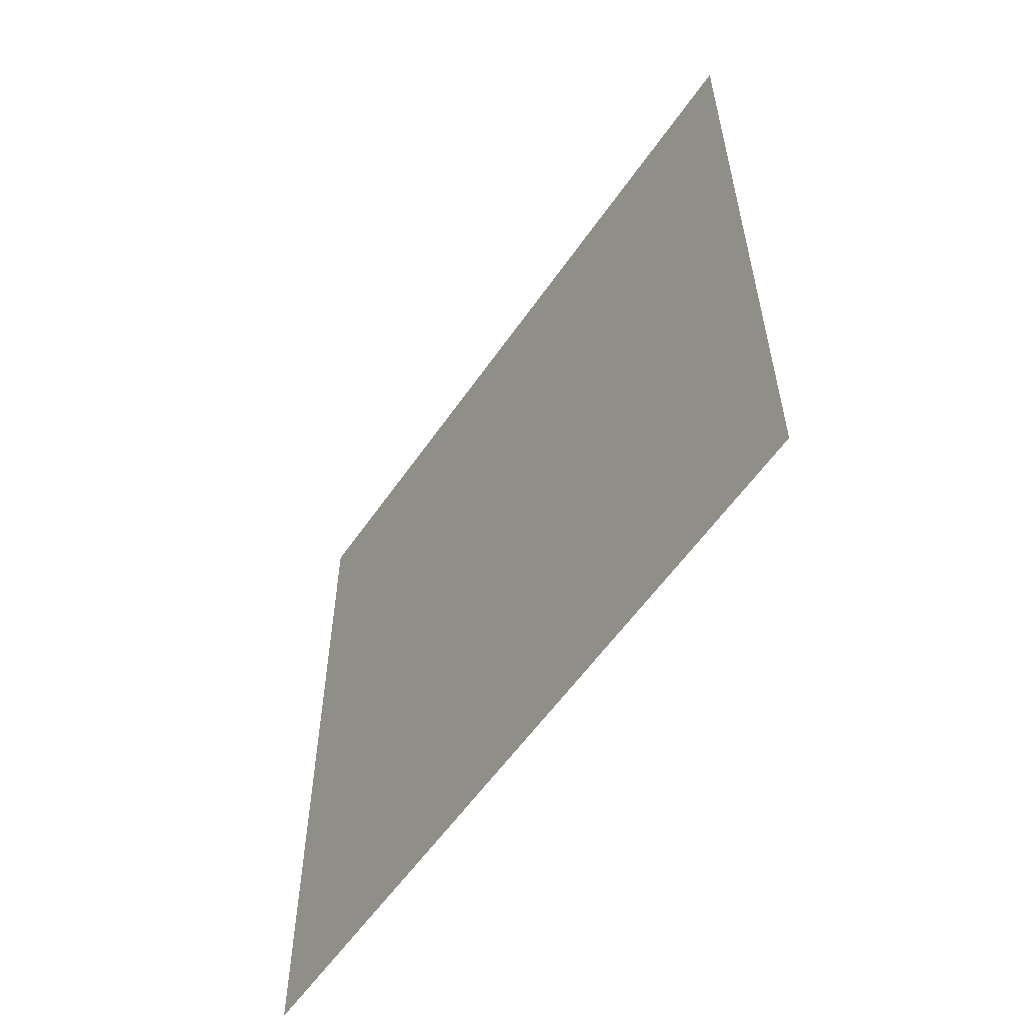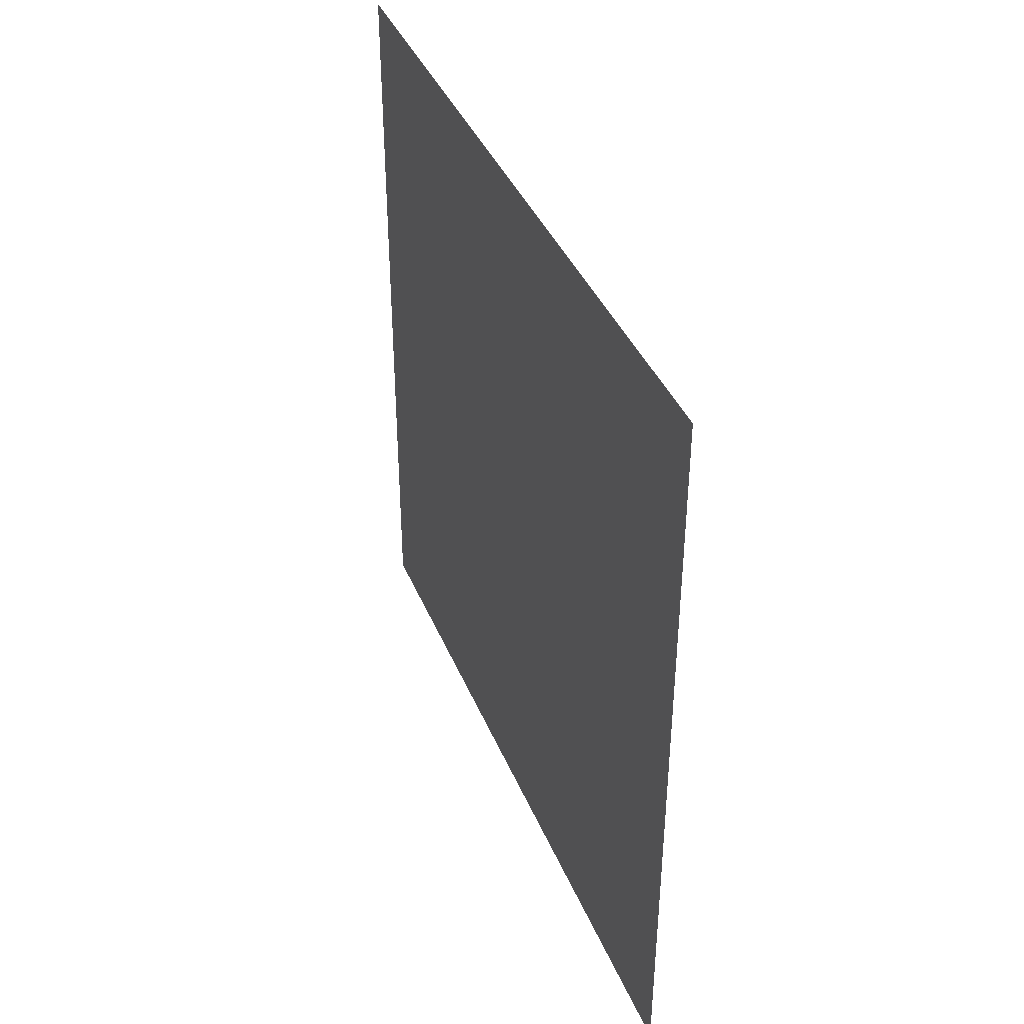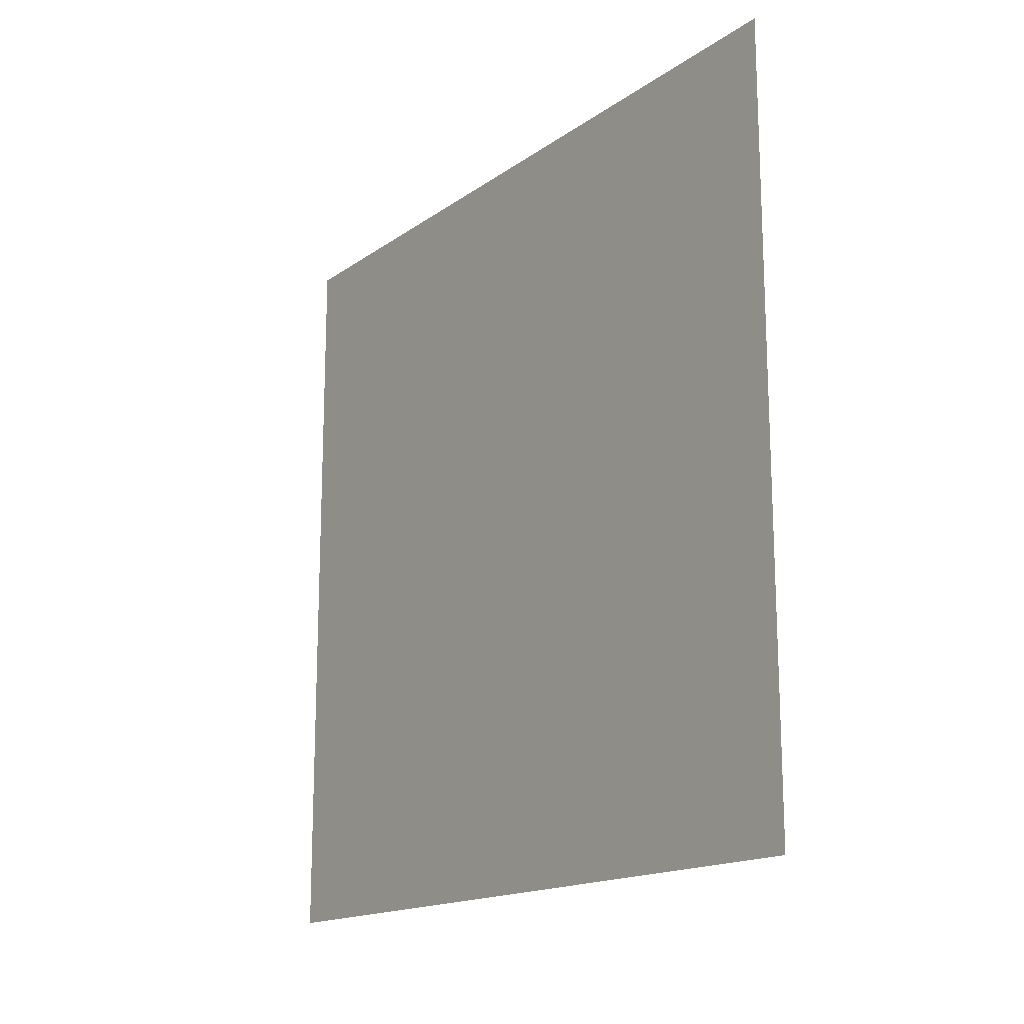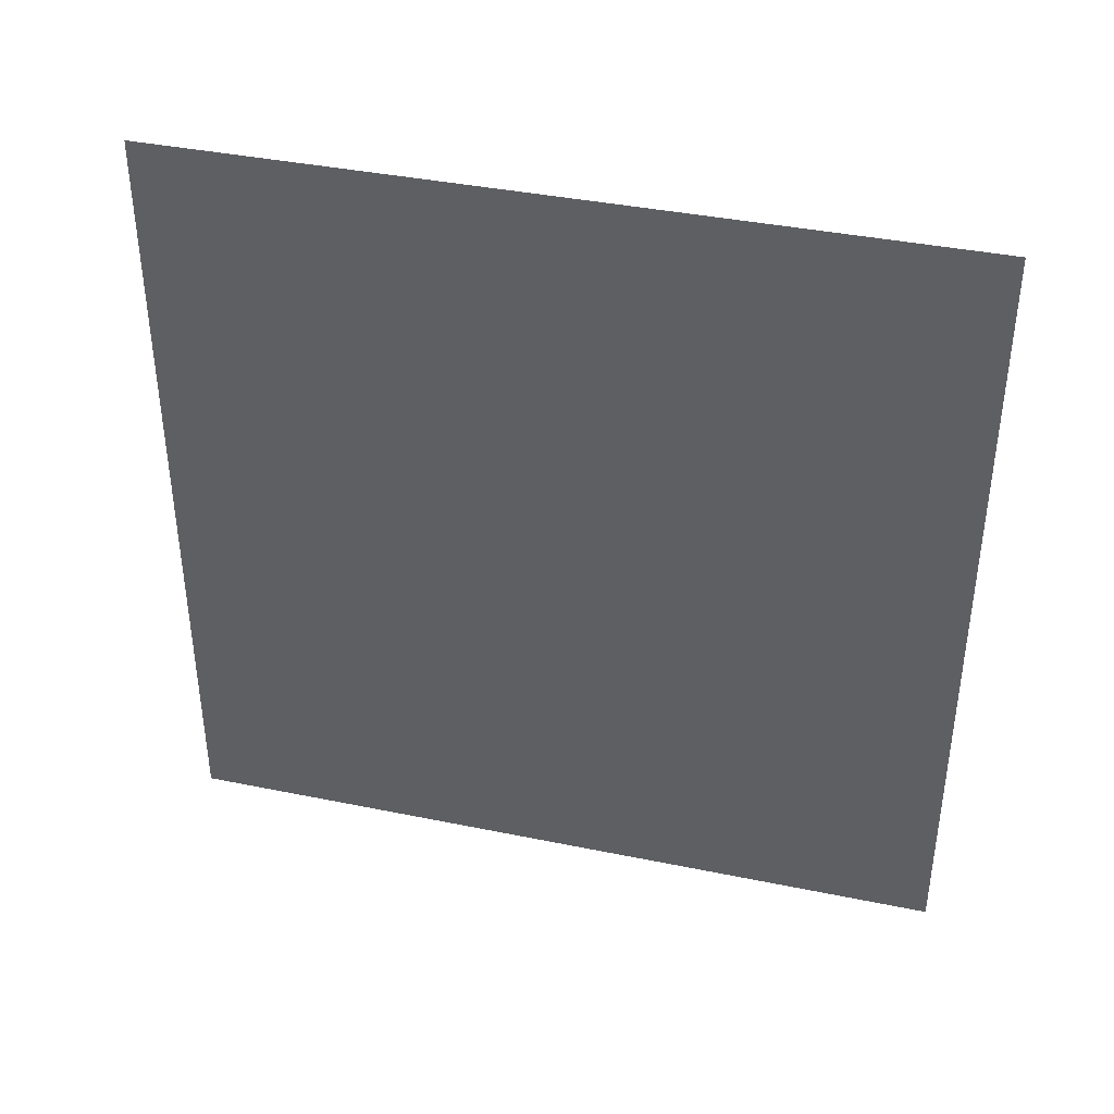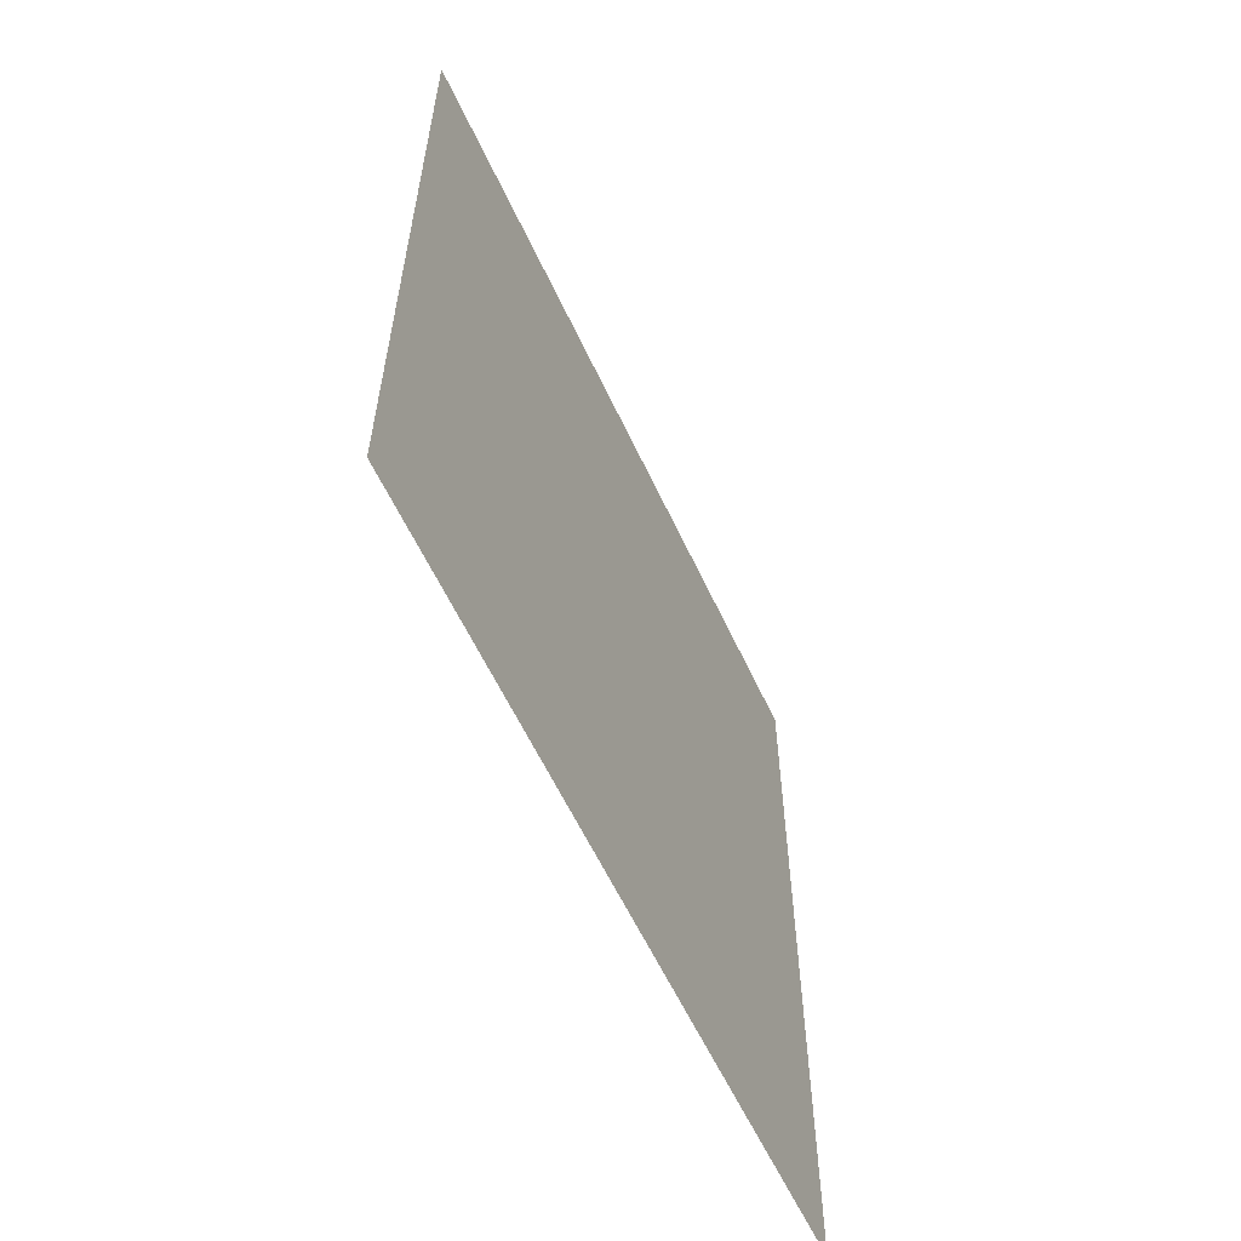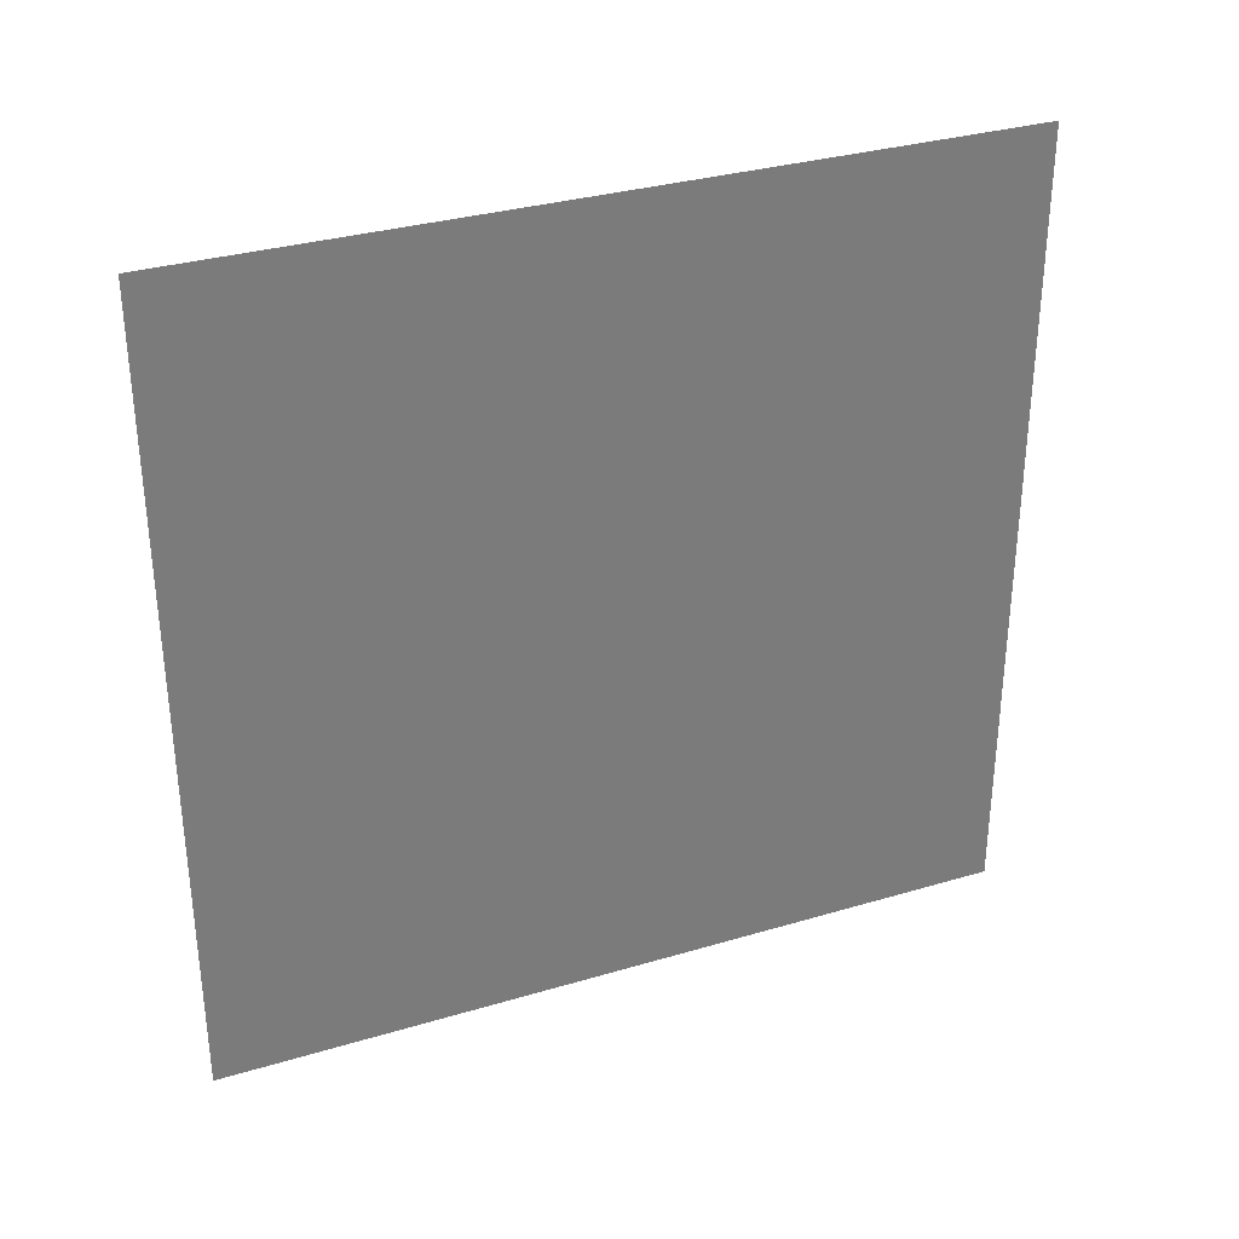
<metadata>
{"format":"obj","ext":"obj","renderer":"f3d","projection":"perspective","resolution":1024,"background":"white","views":[{"elev":-57.0,"azim":-34.1,"up":"+Z"},{"elev":39.6,"azim":158.9,"up":"+Z"},{"elev":-16.3,"azim":-35.7,"up":"+Y"},{"elev":39.1,"azim":-75.6,"up":"+Z"},{"elev":-59.3,"azim":24.8,"up":"+Z"},{"elev":32.5,"azim":67.5,"up":"+Z"}]}
</metadata>
<code>
v 1000 -20 -1000
v 1000 -20 1000
v 1000 1980 -1000
v 1000 1980 1000
f 1 2 3
f 3 2 4
v 1000 -20 -1000
v 1000 -20 1000
v 1000 1980 -1000
v 1000 1980 1000
f 5 6 7
f 7 6 8

</code>
